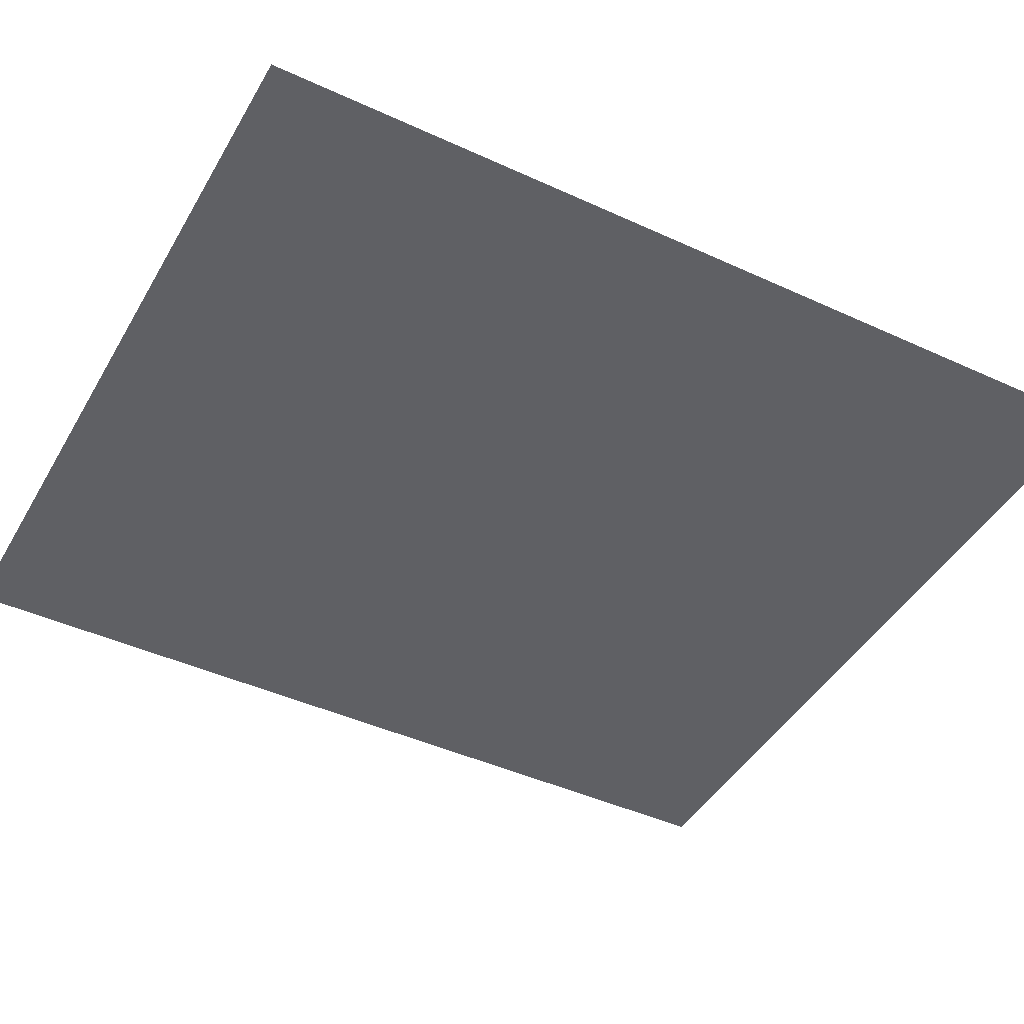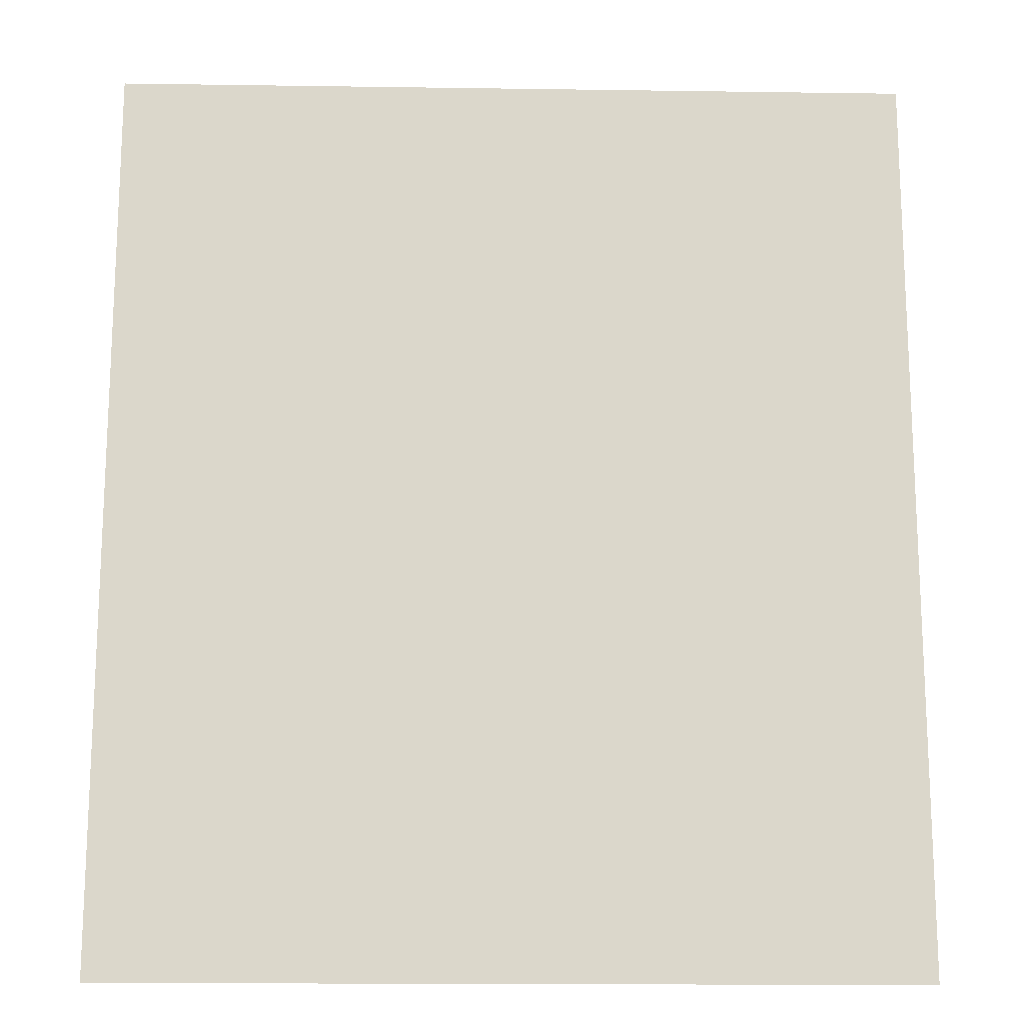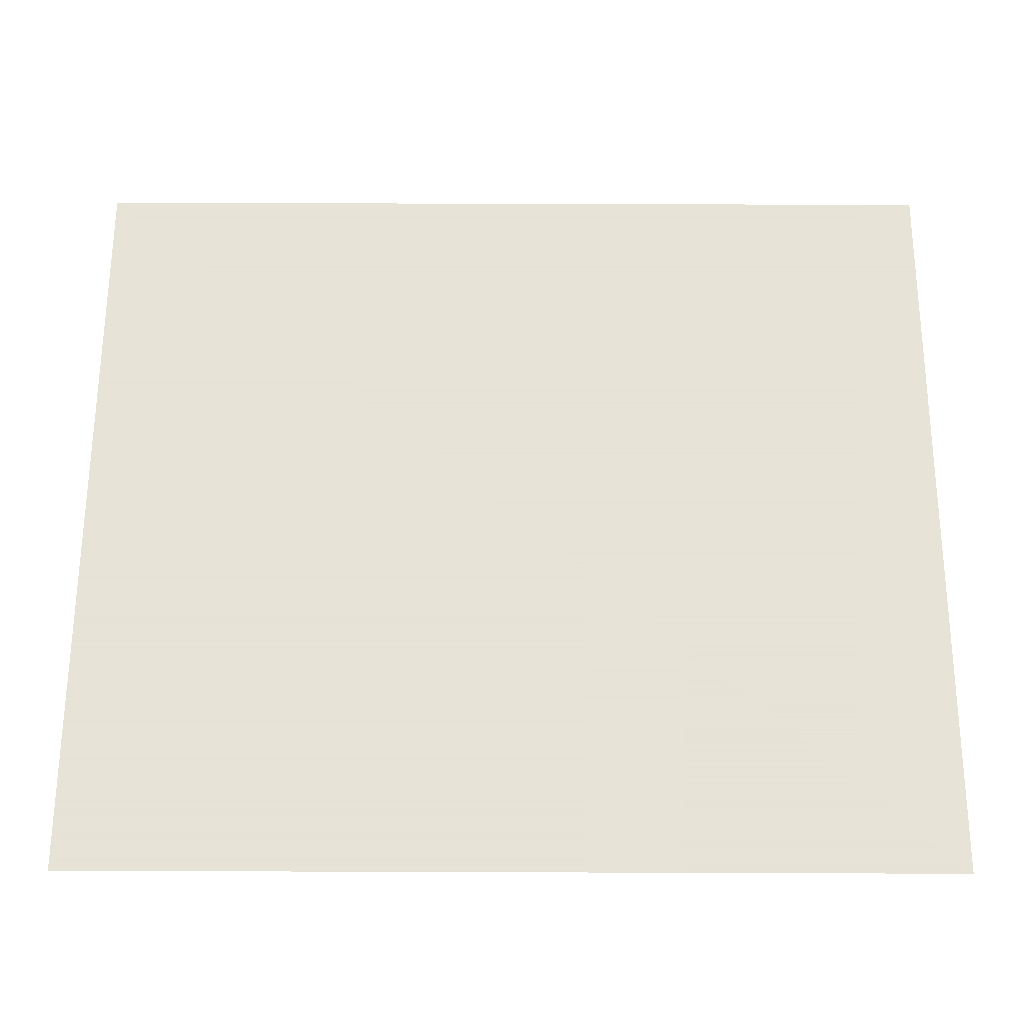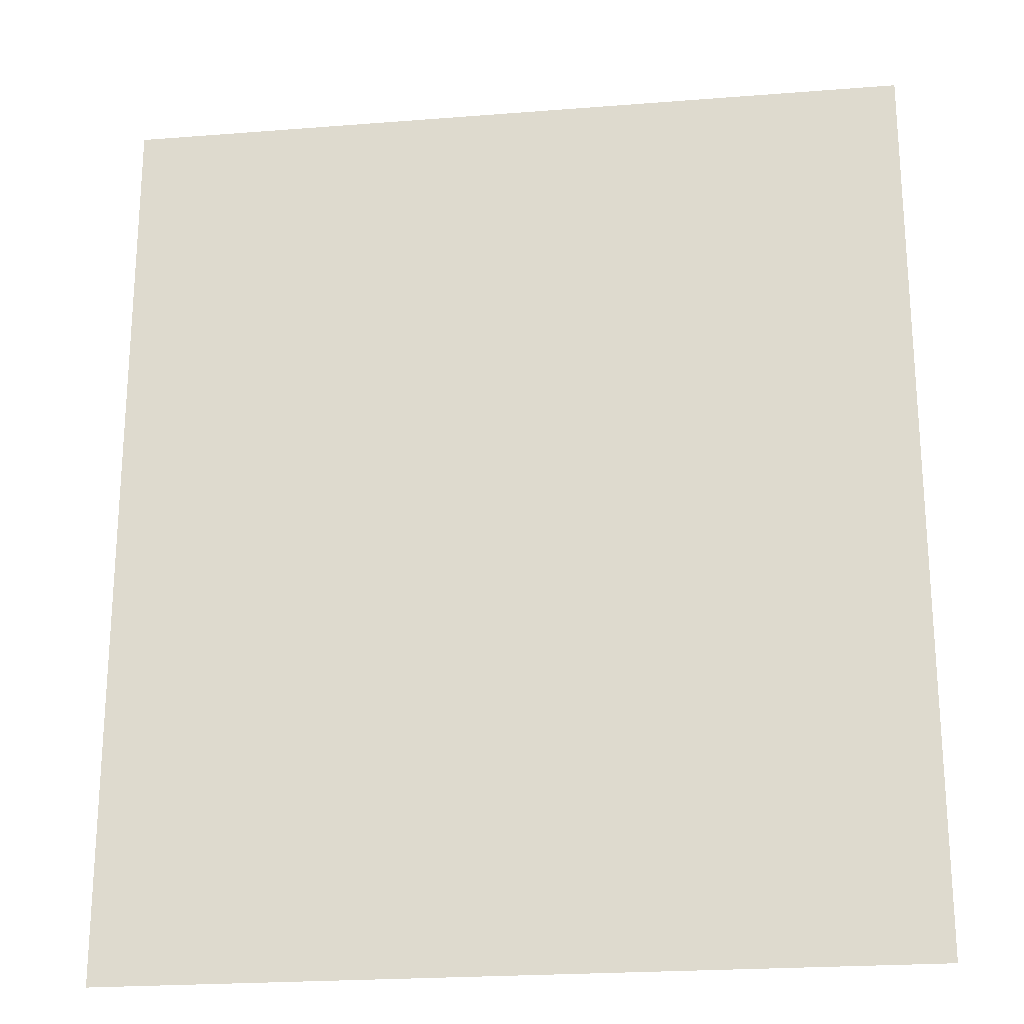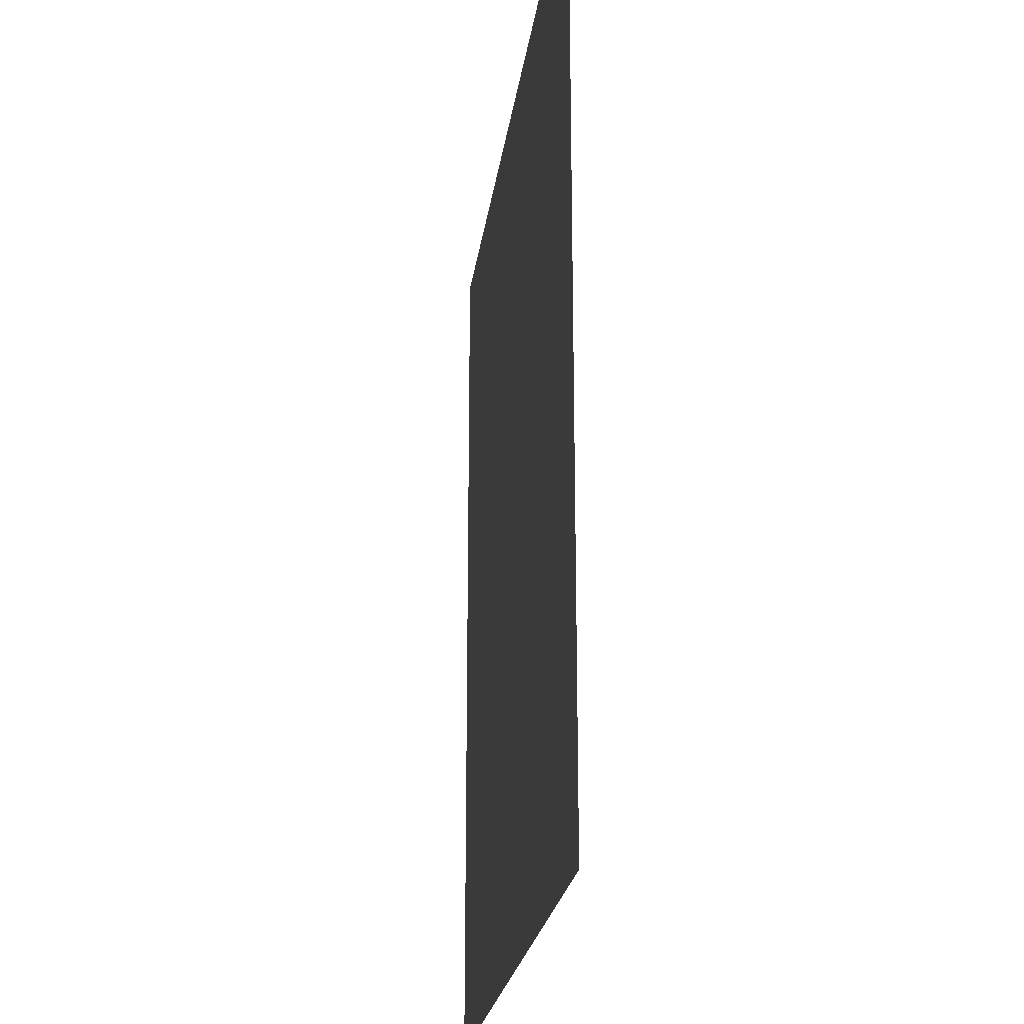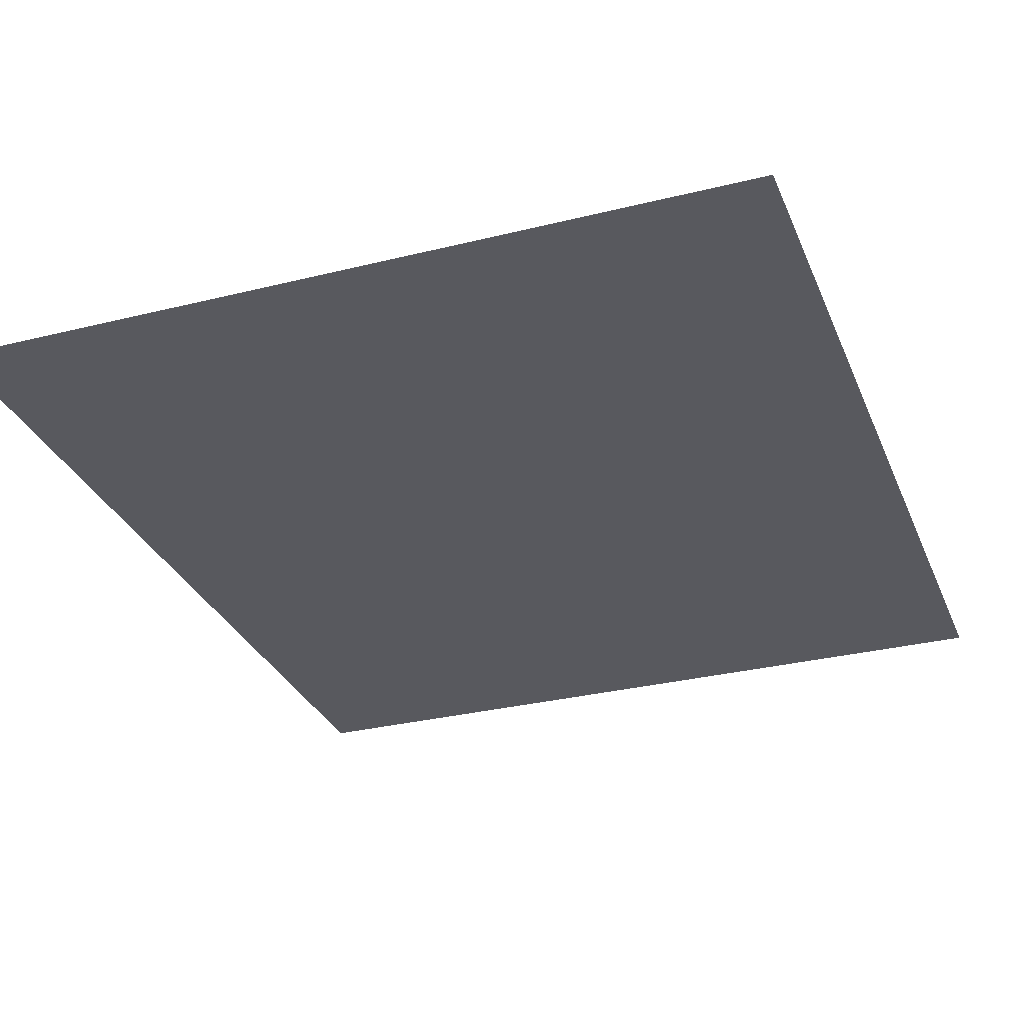
<metadata>
{"format":"obj","ext":"obj","renderer":"f3d","projection":"perspective","resolution":1024,"background":"white","views":[{"elev":-44.1,"azim":61.7,"up":"+Z"},{"elev":-16.2,"azim":-1.7,"up":"+Y"},{"elev":62.8,"azim":-89.8,"up":"+Z"},{"elev":-22.7,"azim":7.7,"up":"+Y"},{"elev":-22.5,"azim":82.7,"up":"+Y"},{"elev":-30.4,"azim":-160.2,"up":"+Z"}]}
</metadata>
<code>
o 3dw.2c6493d31849c15a75f1efca97bee05a/Model/Sentry_Really_Big_Remote1/Sentry_Really_Big_Remote/mesh1/mesh1-geometry/material_0/component_35#mesh1-geometry
v -0.3672 -0.3594 0.04701
v -0.2354 -0.2088 0.04701
v -0.3672 -0.2088 0.04701
v -0.2354 -0.2088 0.04701
v -0.3672 -0.3594 0.04701
v -0.2354 -0.3594 0.04701
v -0.3672 -0.2088 0.04701
v -0.2354 -0.2088 0.04701
v -0.3672 -0.3594 0.04701
v -0.2354 -0.3594 0.04701
v -0.3672 -0.3594 0.04701
v -0.2354 -0.2088 0.04701
f 1 2 3
f 4 5 6
f 7 8 9
f 10 11 12

</code>
